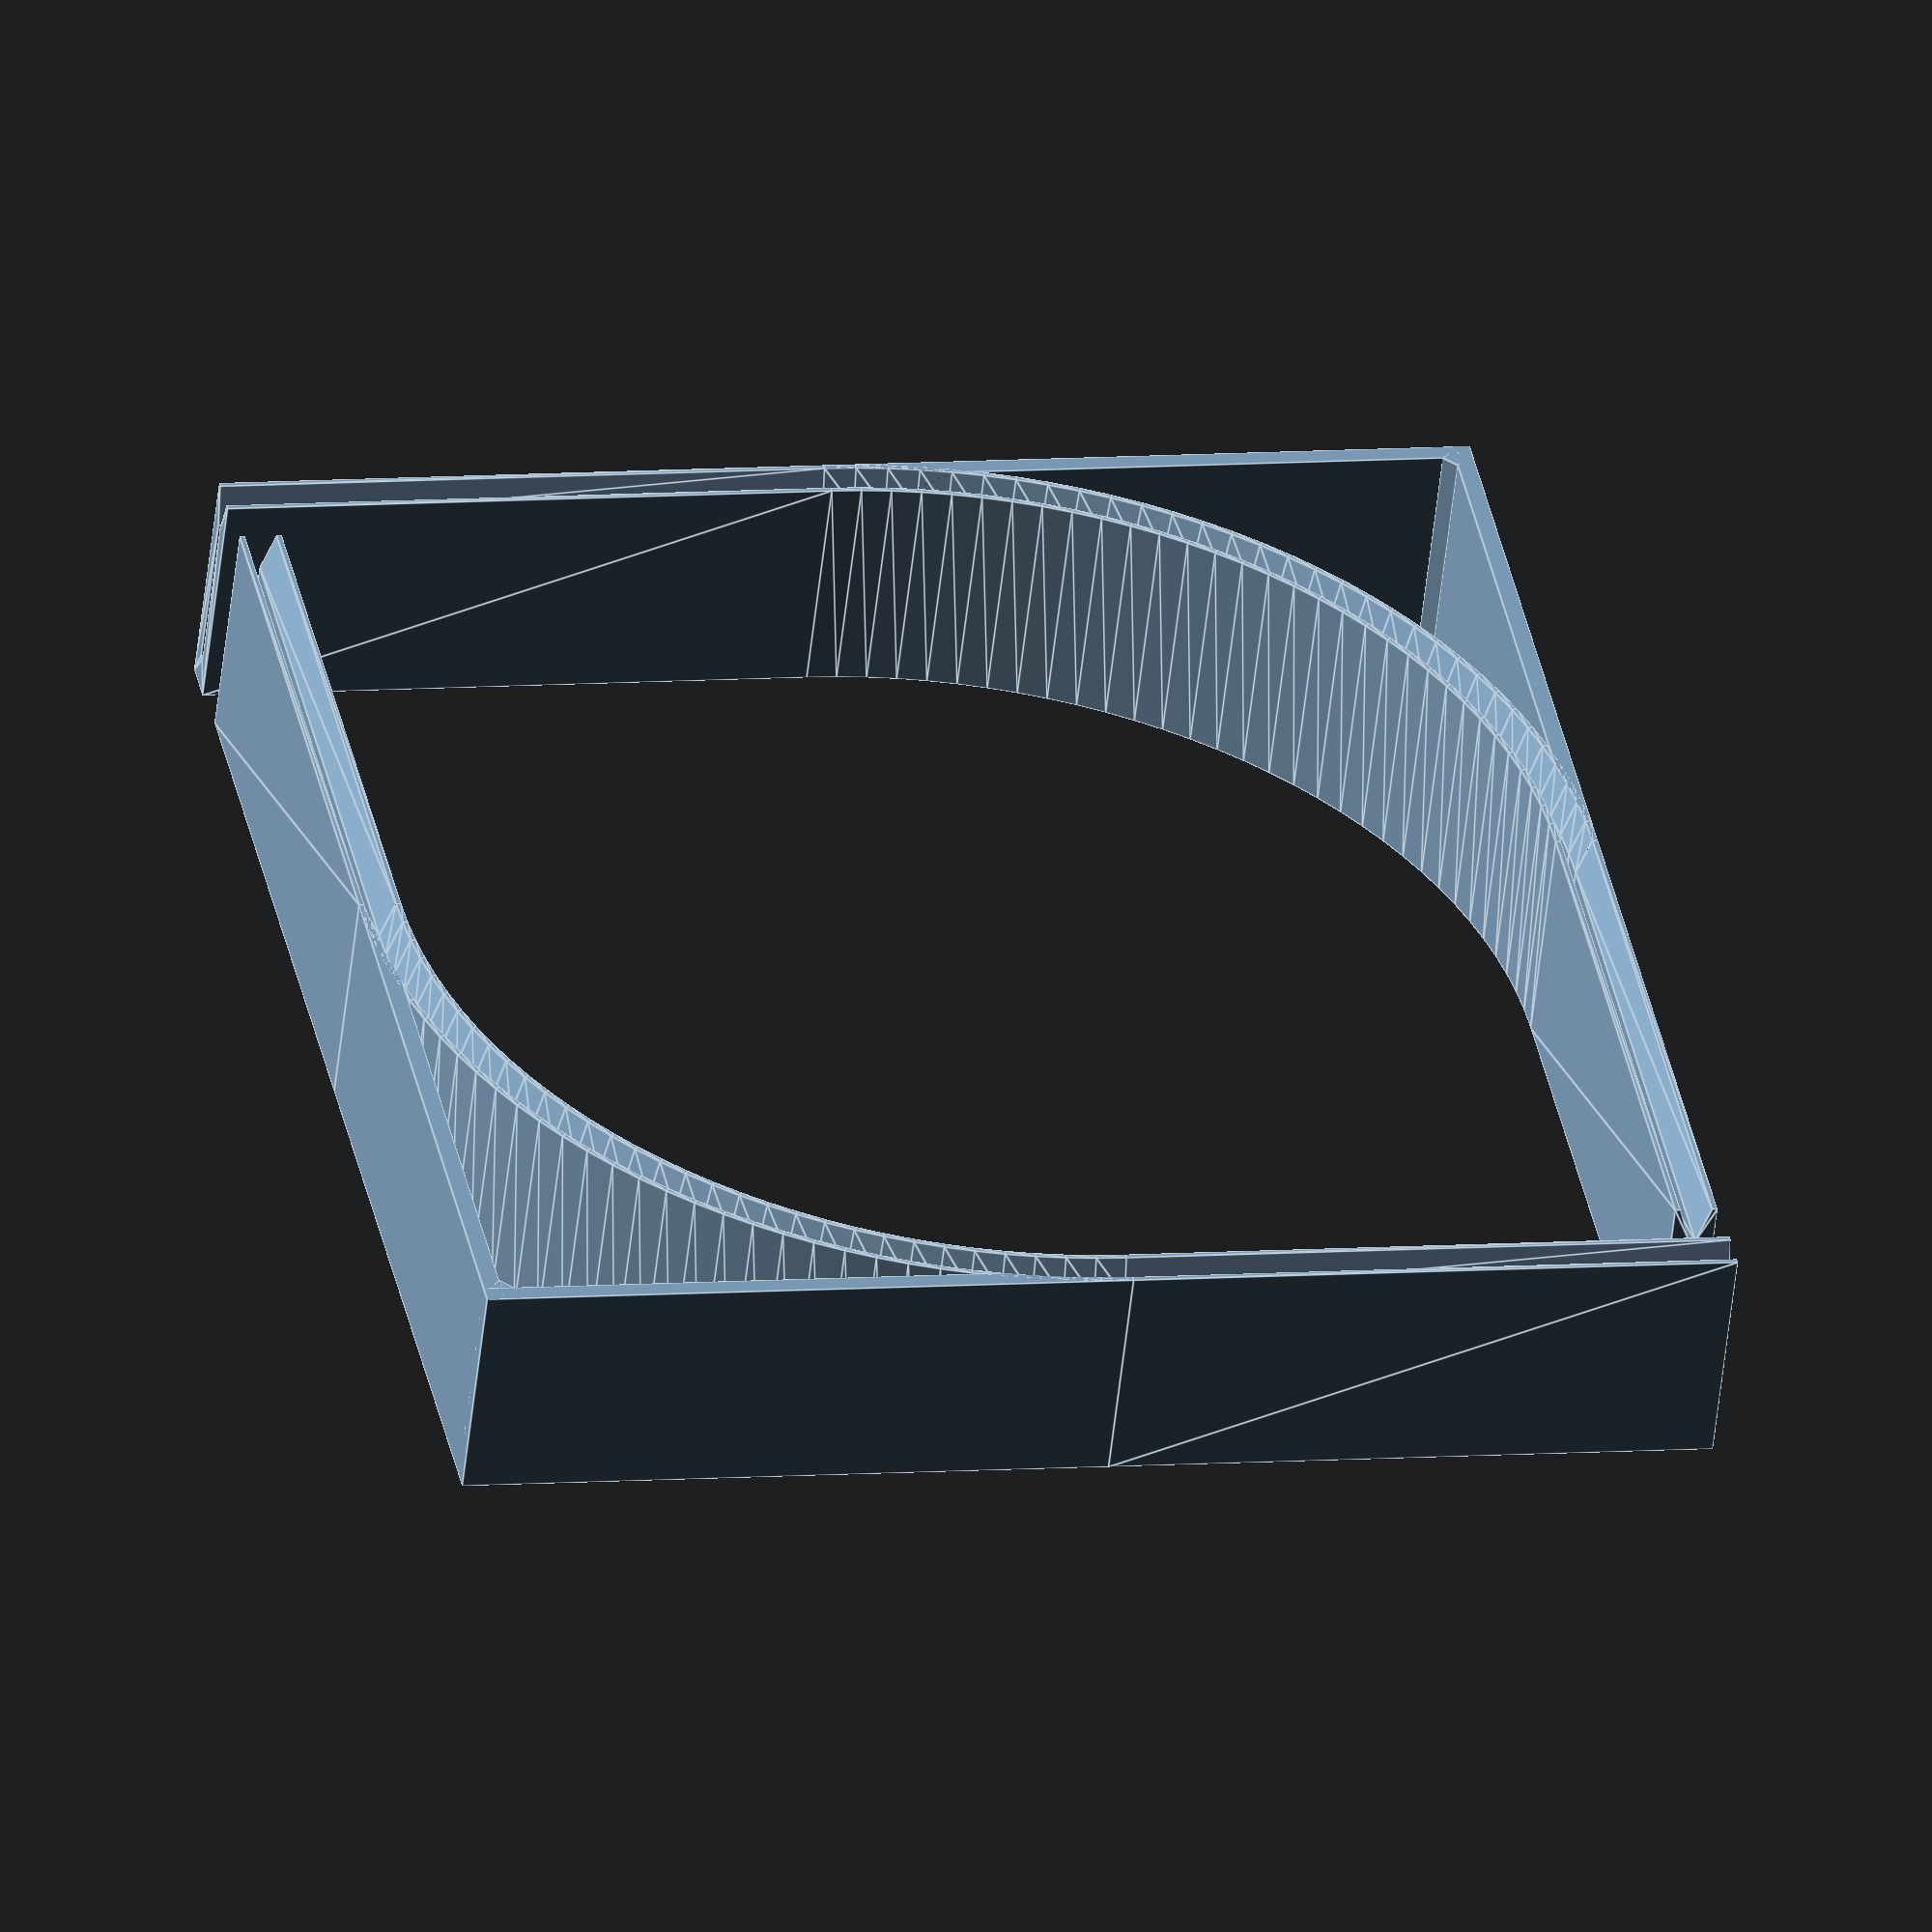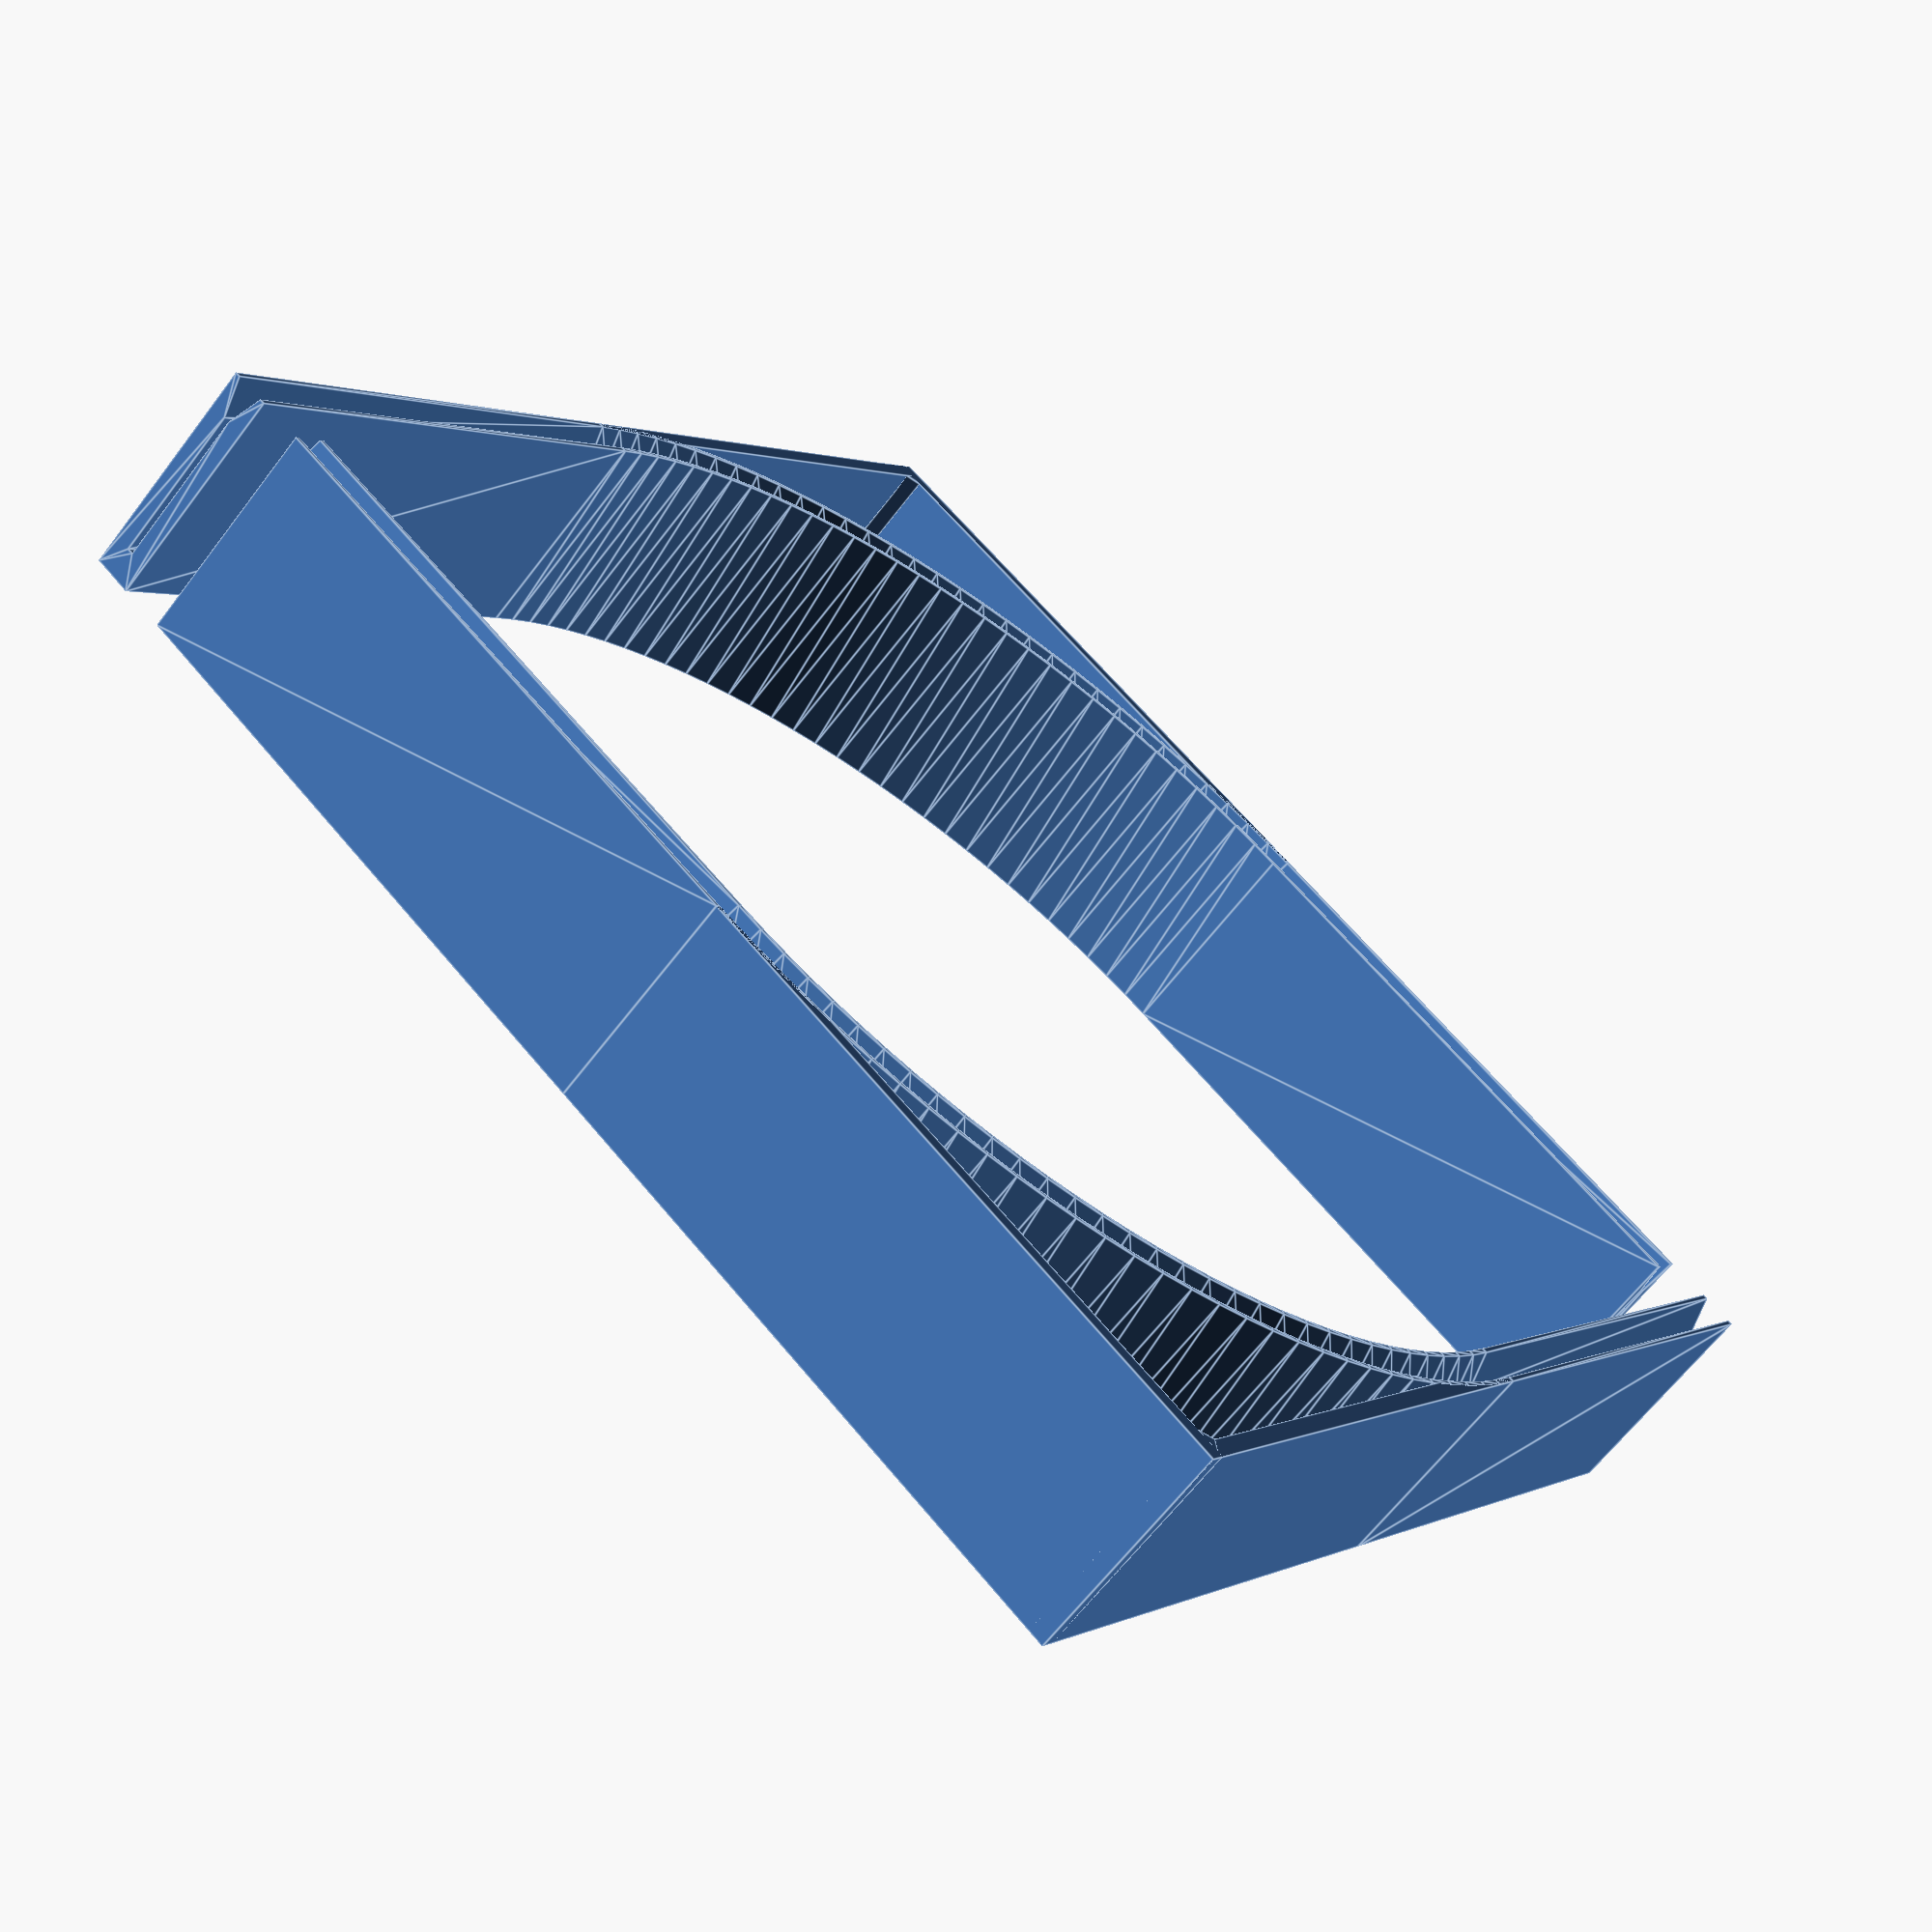
<openscad>


paper_gap = 0.4;
side_wall = 1.2;
bottom_wall = 2;
channel_width = 15;
chamfer = side_wall*0.7;
inner_radius = 40;
extension_length = 40;
fragments=128;

channel_height = side_wall*2+paper_gap;
outer_radius = inner_radius + channel_height;

upoly = [
  [0,0],
  [side_wall*2+paper_gap, 0],
  [side_wall*2+paper_gap, channel_width],
  [side_wall+paper_gap+chamfer, channel_width],
  [side_wall+paper_gap, channel_width-3*chamfer],
  [side_wall+paper_gap, bottom_wall],
  [side_wall, bottom_wall],
  [side_wall, channel_width-3*chamfer],
  [side_wall-chamfer, channel_width],
  [0, channel_width]
];

opoly = [
  [0,0],
  [side_wall*2+paper_gap, 0],
  [side_wall*2+paper_gap, channel_width+0.01],
  [0, channel_width+0.01]
];

module pbs() {
  union() {
    rotate([90,0,0])
    linear_extrude(height = extension_length)
      translate([inner_radius,0,0])
      polygon(upoly);

    rotate_extrude(angle = 90, convexity = 4, $fn=fragments)
      translate([inner_radius,0,0])
      polygon(upoly);

    rotate([0,-90,0])
    linear_extrude(height = extension_length)
      translate([0,inner_radius+channel_height,0])
      rotate([0,0,-90])
      polygon(upoly);

    difference()
    {
      union() {
        translate([outer_radius-side_wall, outer_radius-side_wall, 0])
        rotate([0,0,45])
        translate([0,0,channel_width/2])
        cube([side_wall, side_wall, channel_width], center=true);
          
        translate([outer_radius-side_wall,0.01,0])
        cube([side_wall, outer_radius-0.01, channel_width]);

        translate([0.01,outer_radius,0])
        rotate([0,0,-90])
        cube([side_wall, outer_radius-0.01, channel_width]);
      }
      rotate_extrude(angle = 90, convexity = 4, $fn=fragments)
        translate([inner_radius,0,0])
        polygon(opoly);
    }
  }
}

pbs();
translate([3,-3,0])
rotate([0,0,180])
pbs();

</openscad>
<views>
elev=233.9 azim=348.8 roll=186.2 proj=o view=edges
elev=244.3 azim=126.6 roll=217.3 proj=p view=edges
</views>
